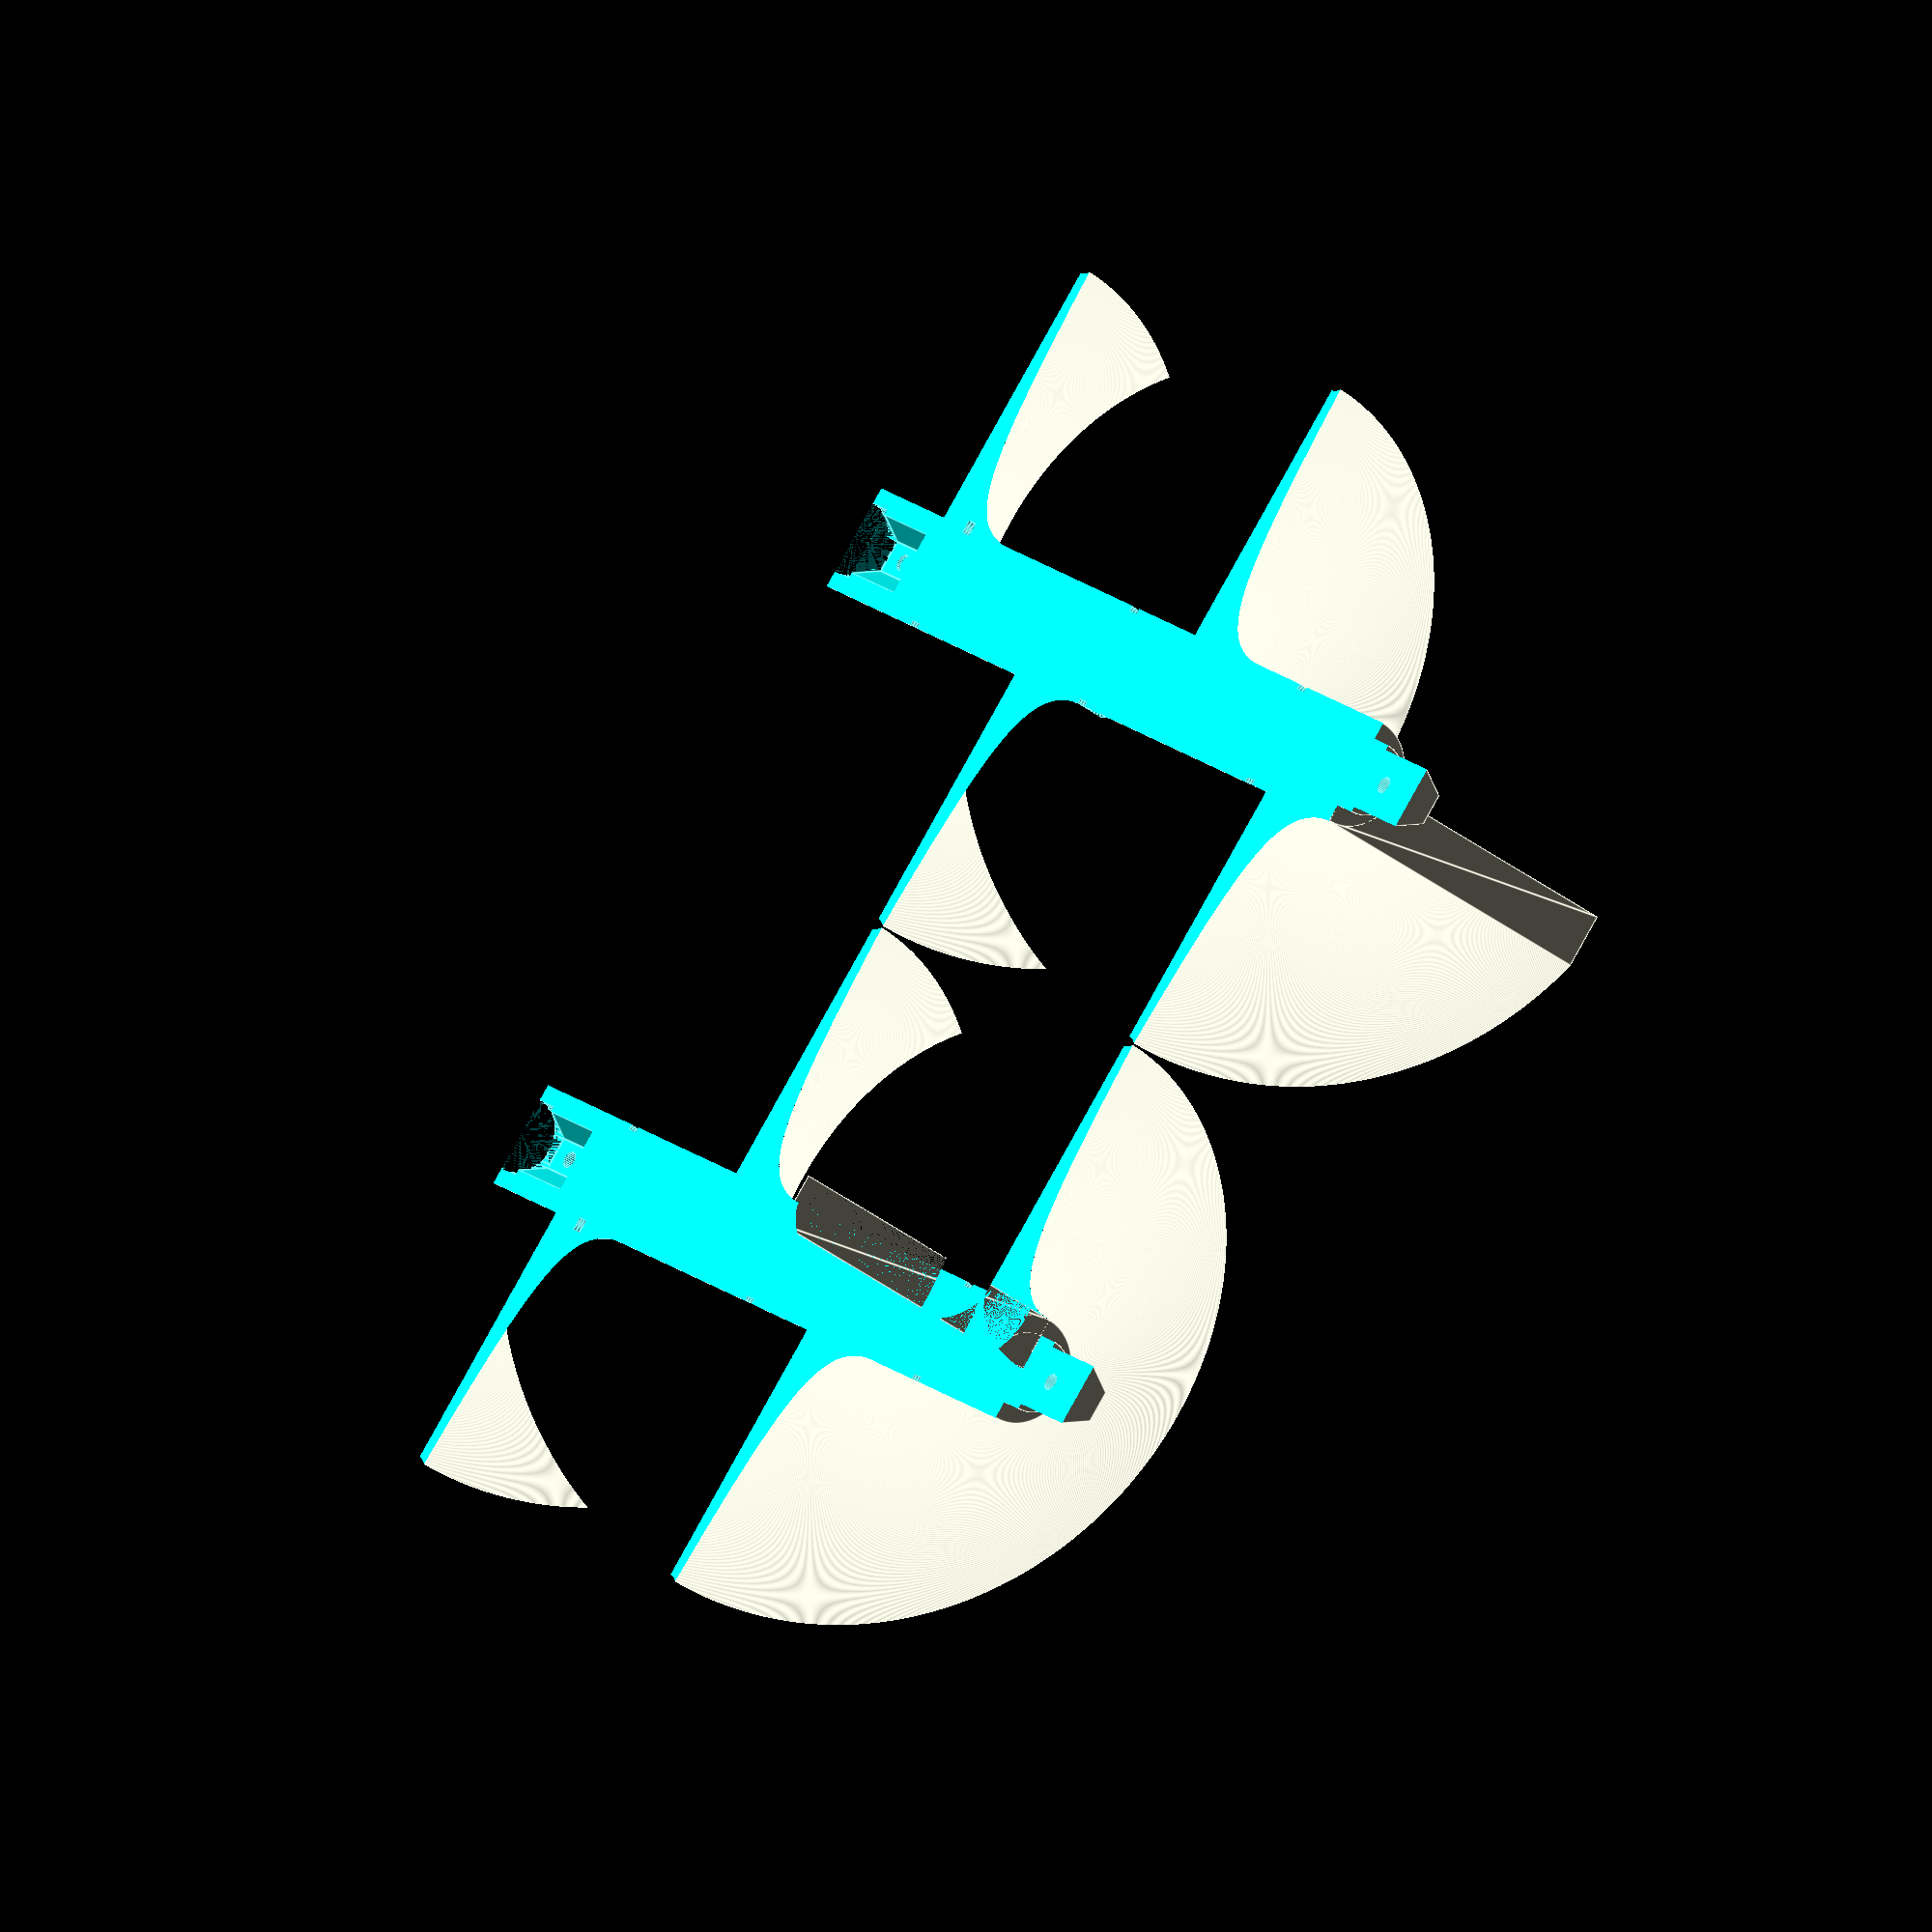
<openscad>
// Left half
difference(){
    translate([-61,0,0]) rotate([-90,0,0]) {
        difference(){
            // Main Shaft and fins
            union(){
                linear_extrude(height = 180, twist = -720, $fn=2000) square([10, 60]);
                cylinder(180, 10, 10, false, $fn=50);
                translate([0,0,180]) cylinder(5, 6.8, 6.8, false, $fn=50);
                translate([0,0,185]) cylinder(14.8, 5.8, 5.8, false, $fn=6);
            }
            // Cutout at bottom
            union(){
                translate([0,0,0]) cylinder(5, 7, 7, false, $fn=50);
                translate([0,0,5]) cylinder(15, 6, 6, false, $fn=6);
            }
            // Screw hole at top
            translate([0,10,190]) rotate([90,0,0]) cylinder(20,1.6,1.6,false,$fn=30);
            // Screw hole at bottom
            translate([0,10,10])  rotate([90,0,0]) cylinder(20,1.6,1.6,false,$fn=30);
            // Screw indentation
            translate([0,-8,10]) rotate([90,0,0]) cylinder(2,1.5,3,false,$fn=30);
            // zip tie catches
            translate([0,0,30]) rotate_extrude(convexity=10, $fn=100) translate([9,0,0]) square(2.5,center=false);
            translate([0,0,90]) rotate_extrude(convexity=10, $fn=100) translate([9,0,0]) square(2.5,center=false);
            translate([0,0,150]) rotate_extrude(convexity=10, $fn=100) translate([9,0,0]) square(2.5,center=false);
        }
    }
    translate([-61,100,-35]) cube([130,210,70],center=true);
}
// Right half
difference(){
    rotate([0,180,0]) translate([-61,0,0]) rotate([-90,0,0]) {
        difference(){
            //Main Shaft and fins
            union(){
                linear_extrude(height = 180, twist = -720, $fn=2000) square([10, 60]);
                cylinder(180, 10, 10, false, $fn=100);
                translate([0,0,180]) cylinder(5, 6.8, 6.8, false, $fn=50);
                translate([0,0,185]) cylinder(14.8, 5.8, 5.8, false, $fn=6);
            }
            // Cutout at bottom
            union(){
                translate([0,0,0]) cylinder(5, 7, 7, false, $fn=50);
                translate([0,0,5]) cylinder(15, 6, 6, false, $fn=6);
            }
            // Screw hole at top
            translate([0,10,190]) rotate([90,0,0]) cylinder(20,1.6,1.6,false,$fn=30);
            // Screw hole at bottom
            translate([0,10,10])  rotate([90,0,0]) cylinder(20,1.6,1.6,false,$fn=30);
            // nut catch
            translate([0,9,10]) rotate([90,0,0]) cylinder(3,3.1,3.1,false,$fn=6);
            translate([0,9-(3/2),5]) rotate([90,0,0]) cube([6.2,10,3],true);
            // zip ties
            translate([0,0,30]) rotate_extrude(convexity=10, $fn=100) translate([9,0,0]) square(2.5,center=false);
            translate([0,0,90]) rotate_extrude(convexity=10, $fn=100) translate([9,0,0]) square(2.5,center=false);
            translate([0,0,150]) rotate_extrude(convexity=10, $fn=100) translate([9,0,0]) square(2.5,center=false);
        }
    }
    translate([61,100,-35]) cube([130,210,70],center=true);
}

</openscad>
<views>
elev=218.2 azim=45.6 roll=314.1 proj=o view=edges
</views>
